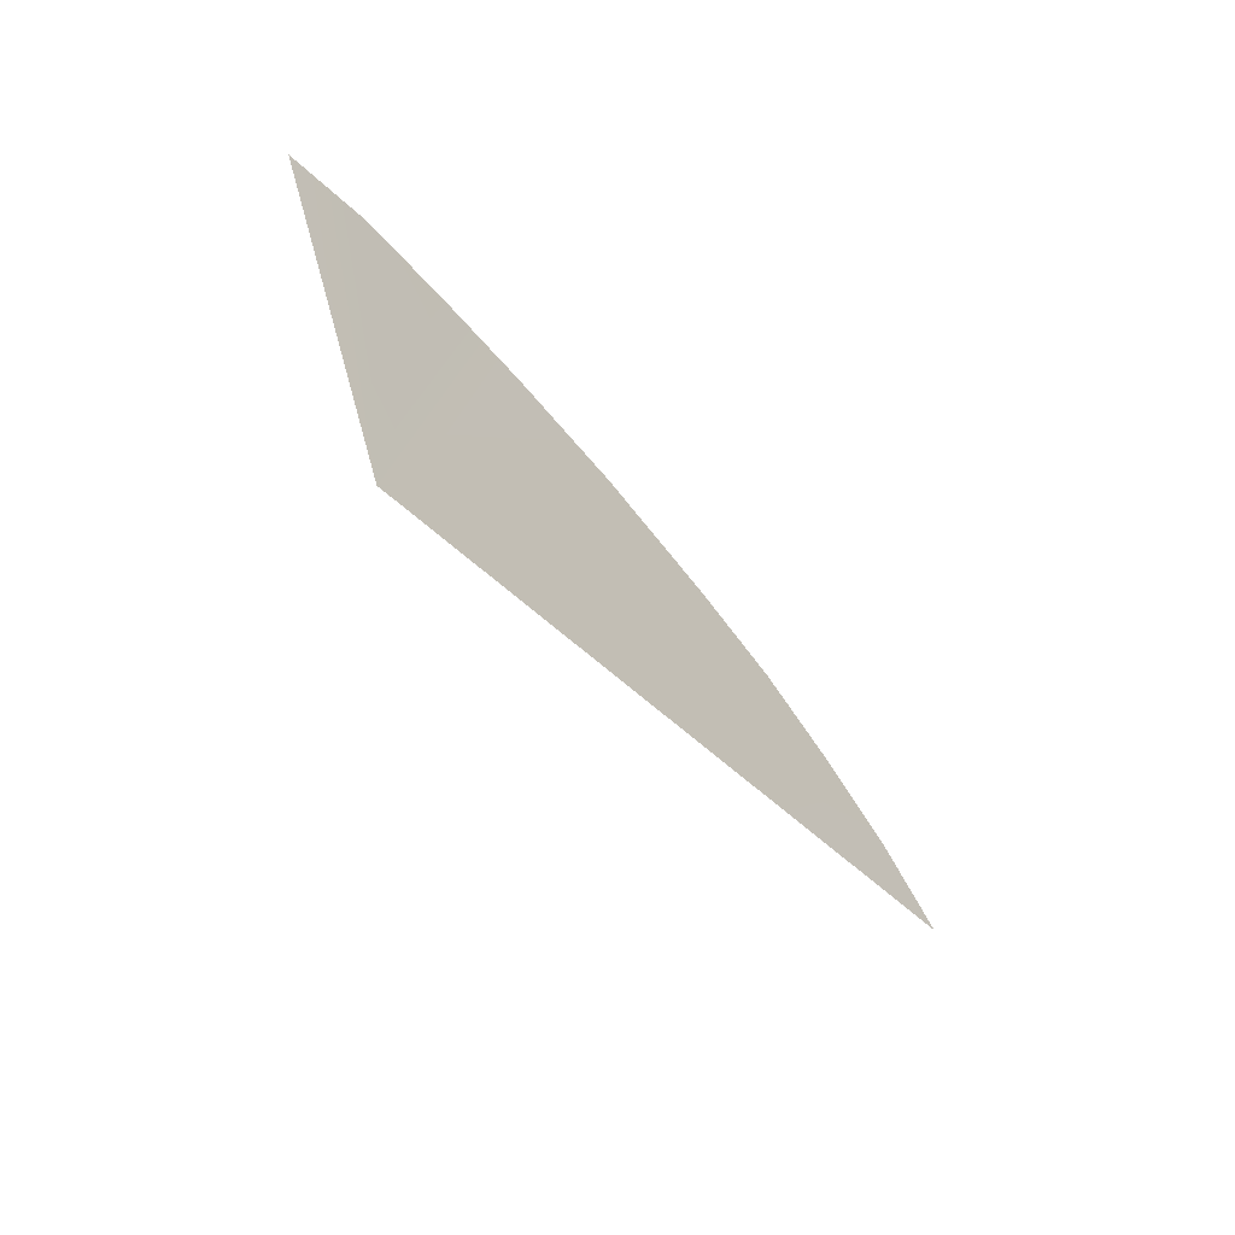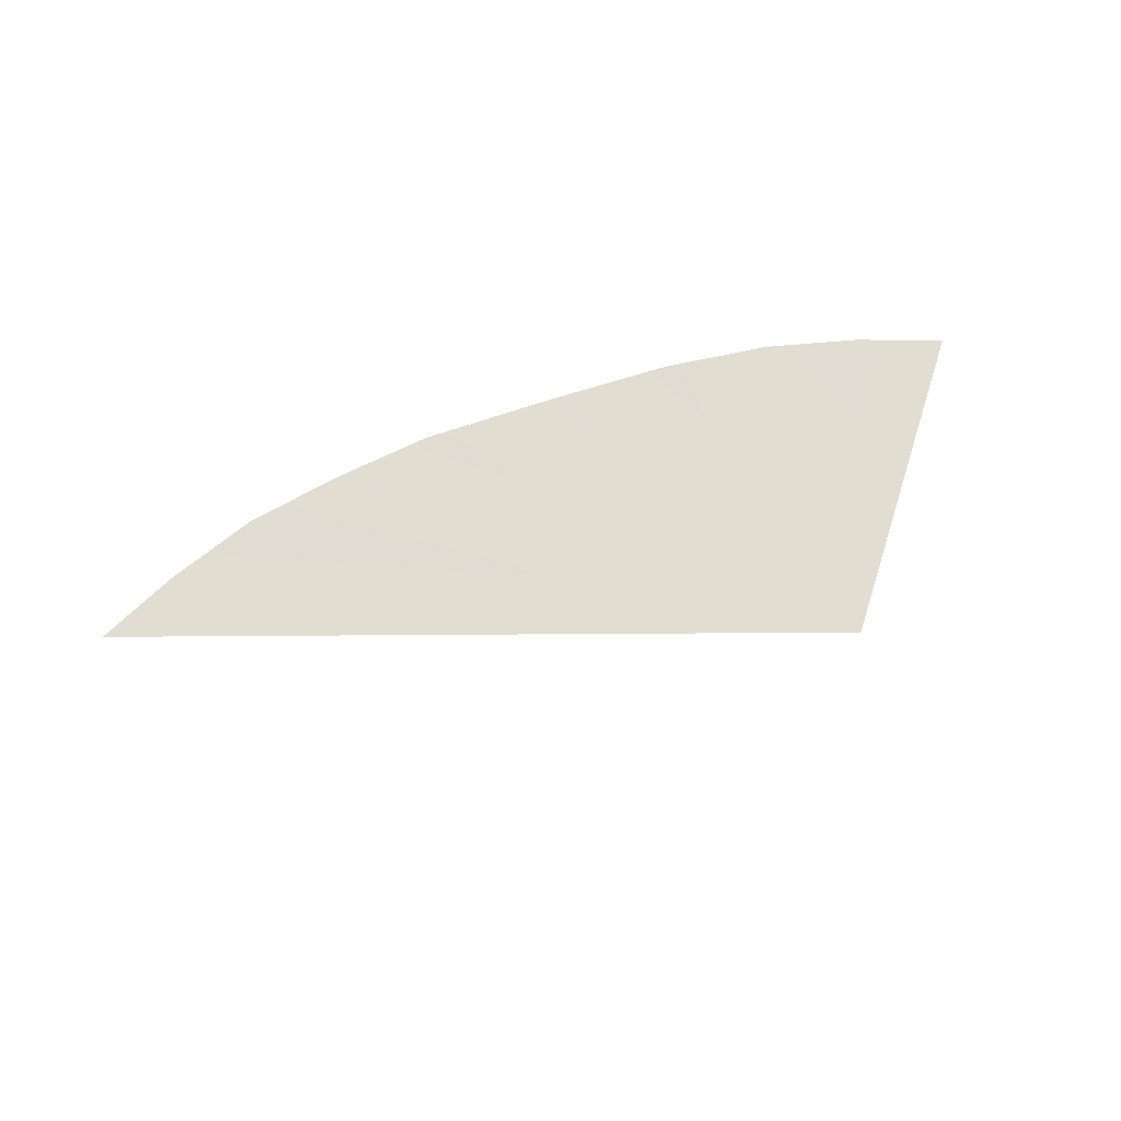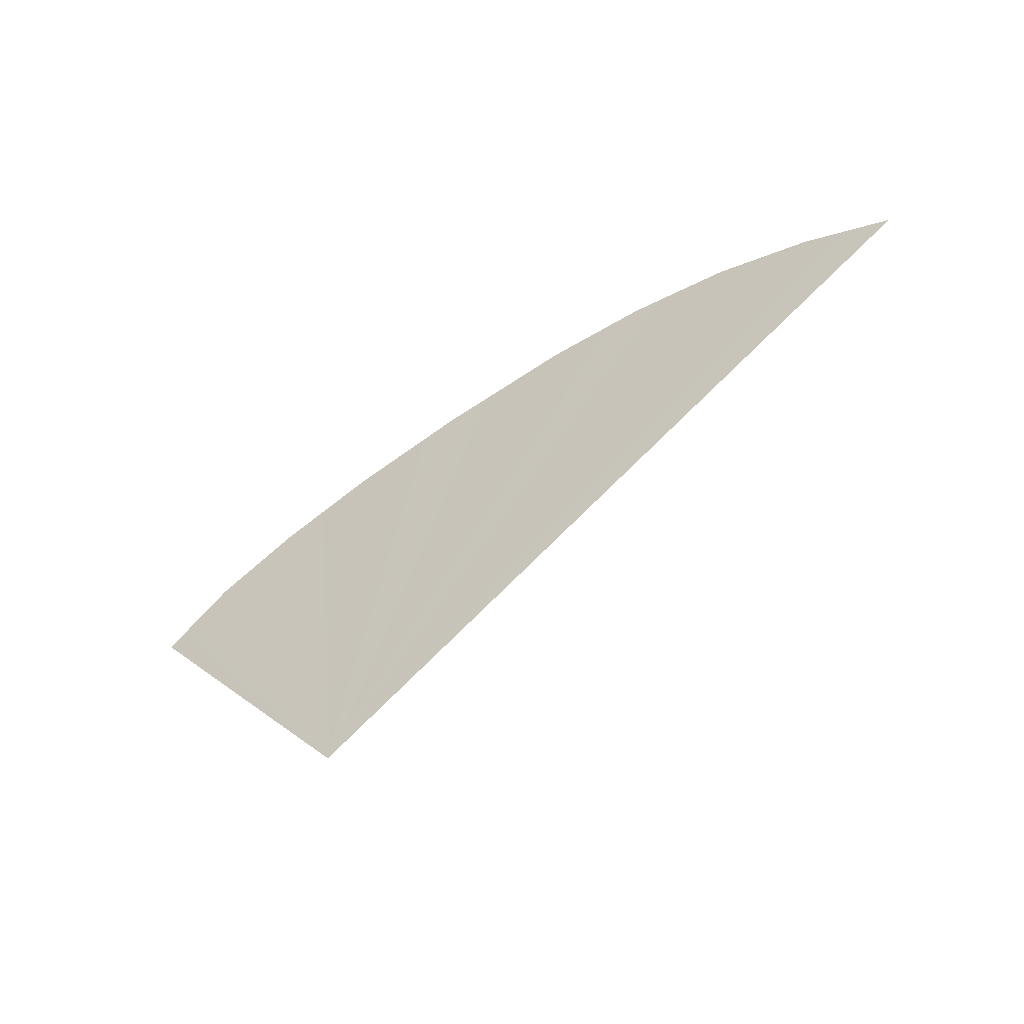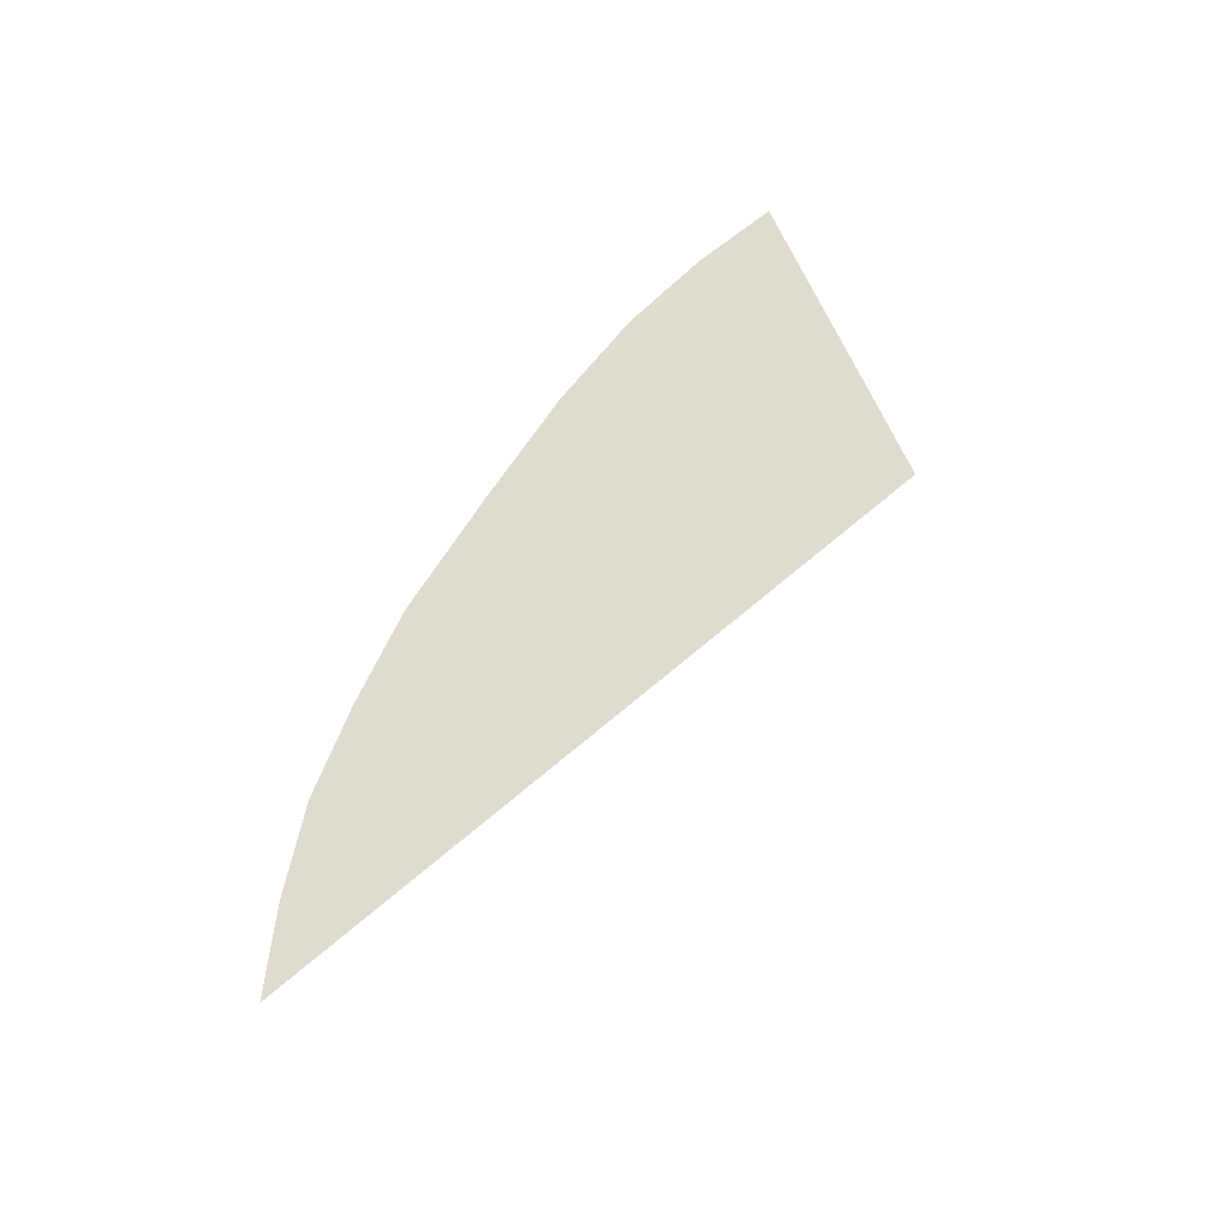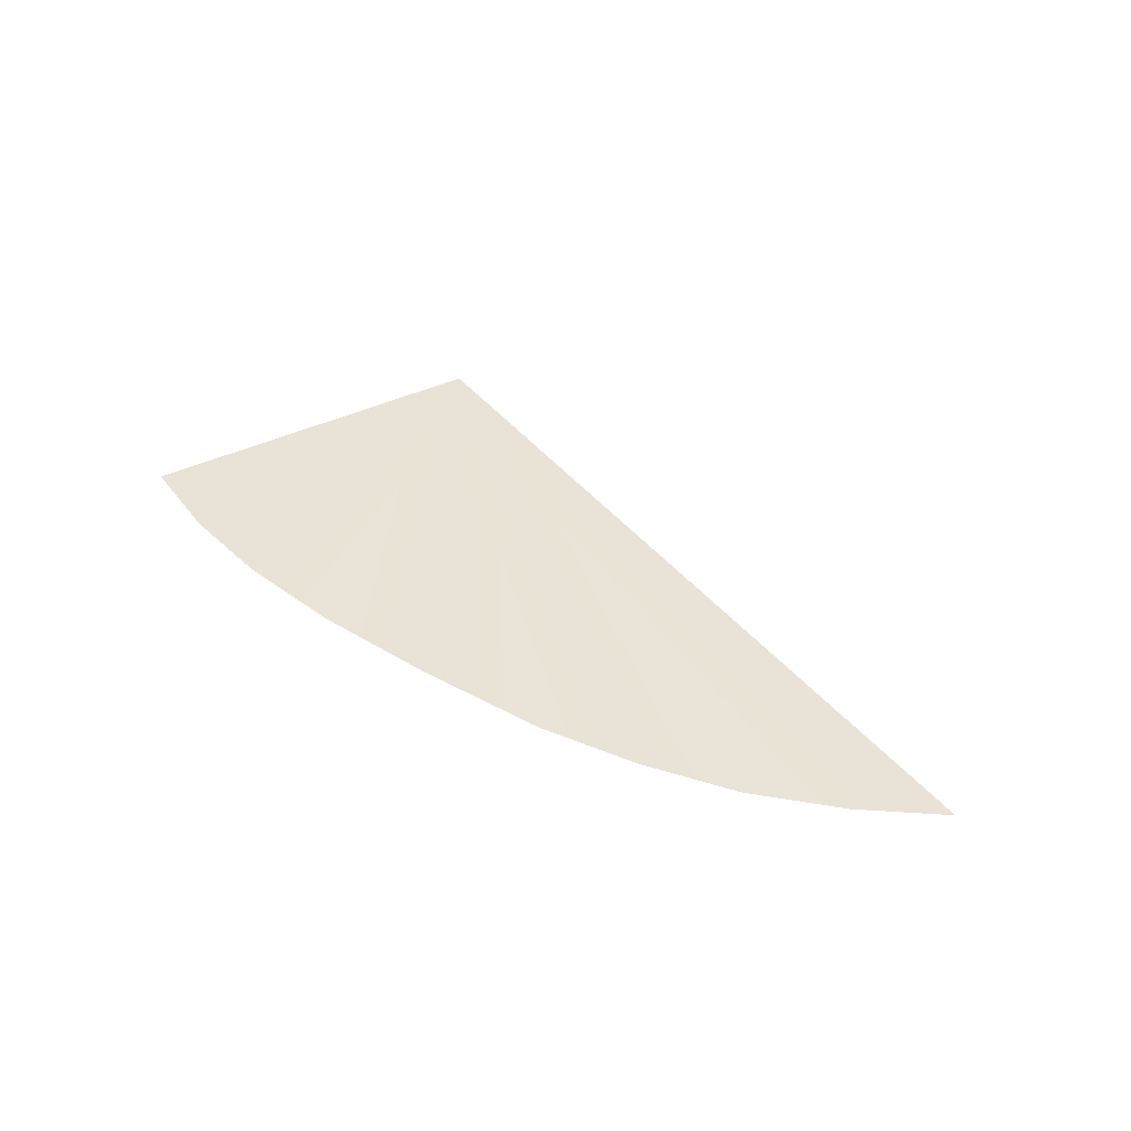
<metadata>
{"format":"obj","ext":"obj","renderer":"f3d","projection":"perspective","resolution":1024,"background":"white","views":[{"elev":-68.7,"azim":127.7,"up":"+Y"},{"elev":76.8,"azim":-20.9,"up":"+Z"},{"elev":-53.2,"azim":-144.8,"up":"+Y"},{"elev":69.1,"azim":-60.6,"up":"+Z"},{"elev":39.7,"azim":-148.7,"up":"+Z"}]}
</metadata>
<code>
o #ID1816
v -0.2007 0.3393 0.509
v -0.2005 0.3393 0.509
v -0.2003 0.3388 0.5091
v -0.2008 0.3393 0.509
v -0.2003 0.3393 0.509
v -0.201 0.3393 0.509
v -0.2002 0.3393 0.509
v -0.2011 0.3393 0.509
v -0.2001 0.3392 0.509
v -0.2012 0.3392 0.509
v -0.2 0.3392 0.509
f 1 2 3
f 3 2 1
f 1 3 4
f 4 3 1
f 2 5 3
f 3 5 2
f 4 3 6
f 6 3 4
f 5 7 3
f 3 7 5
f 6 3 8
f 8 3 6
f 7 9 3
f 3 9 7
f 8 3 10
f 10 3 8
f 9 11 3
f 3 11 9

</code>
